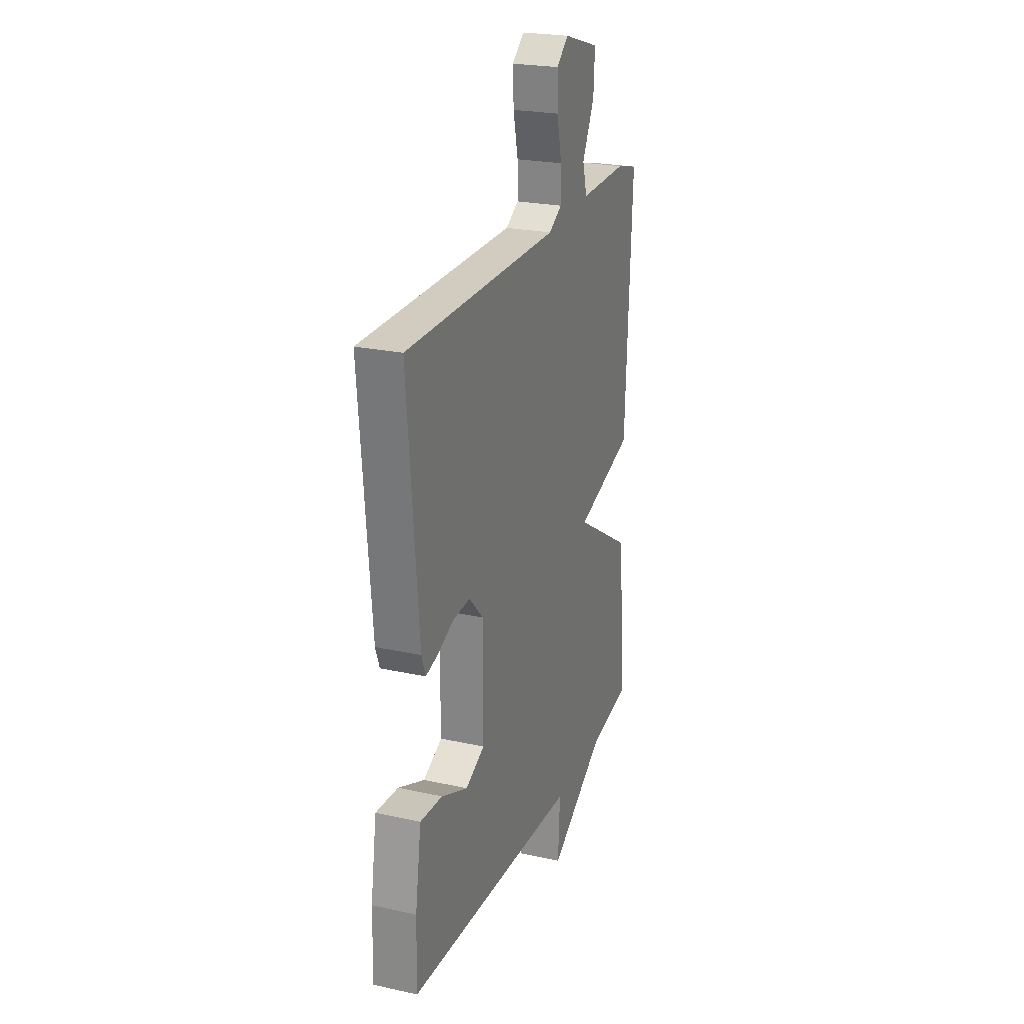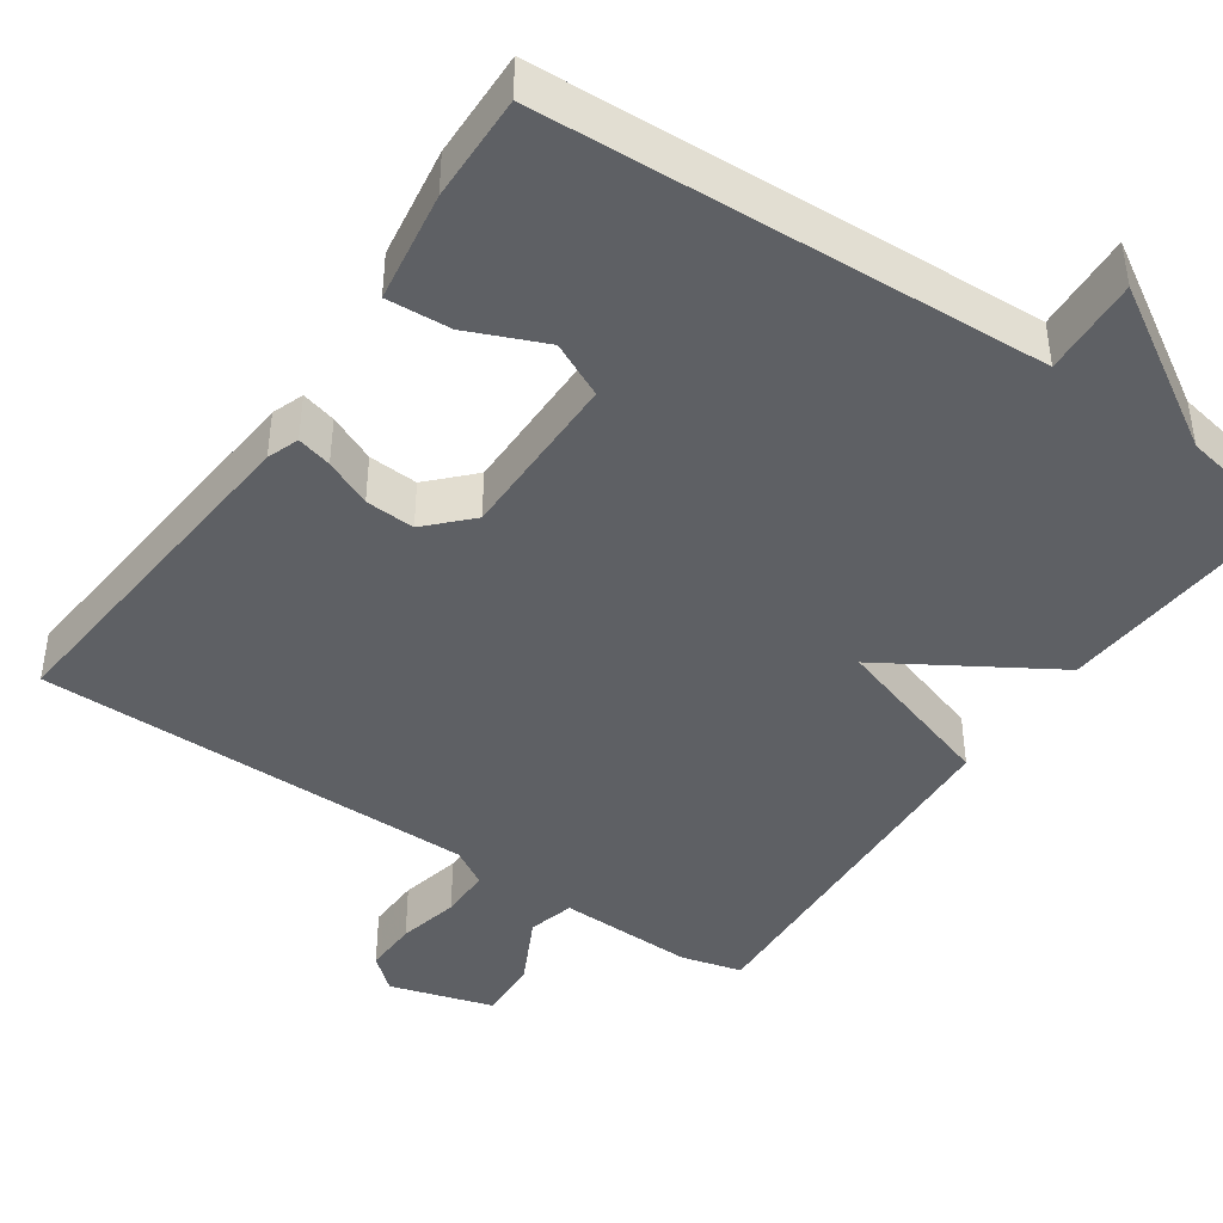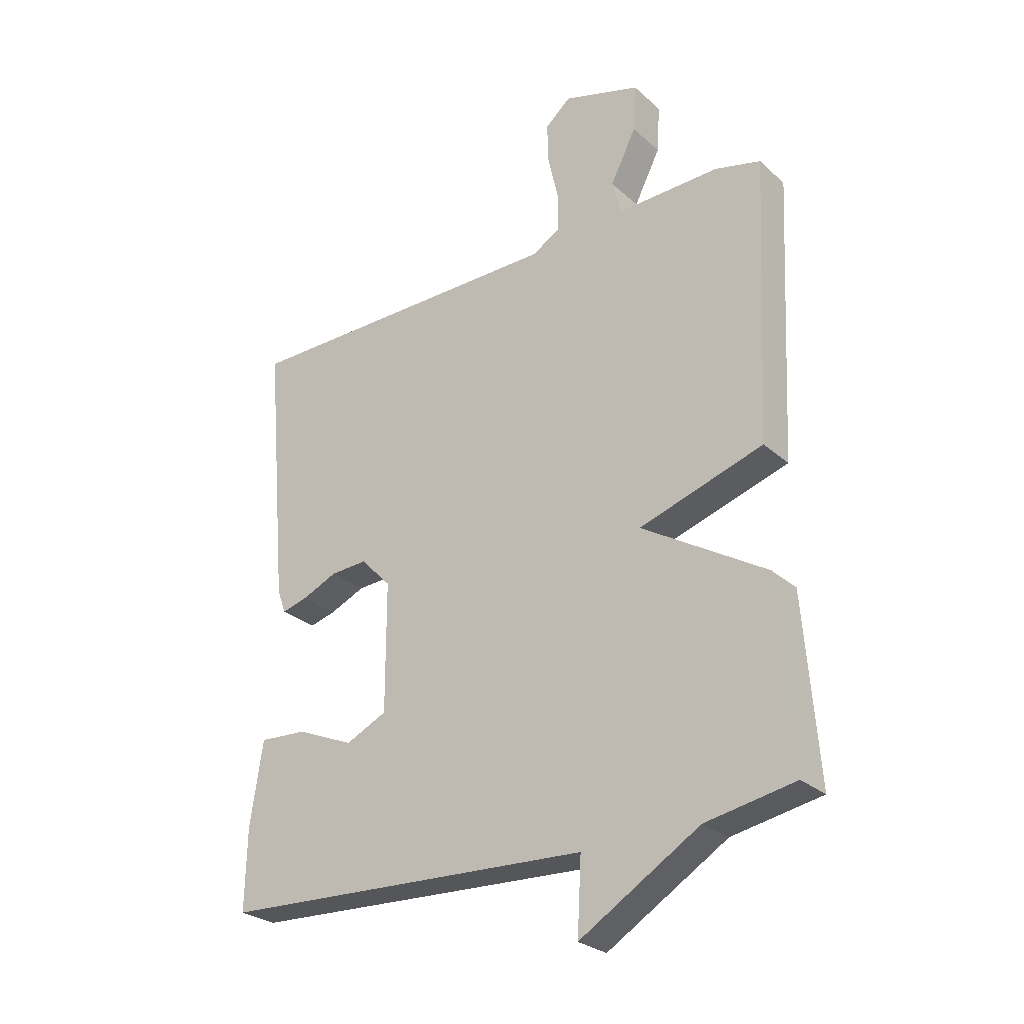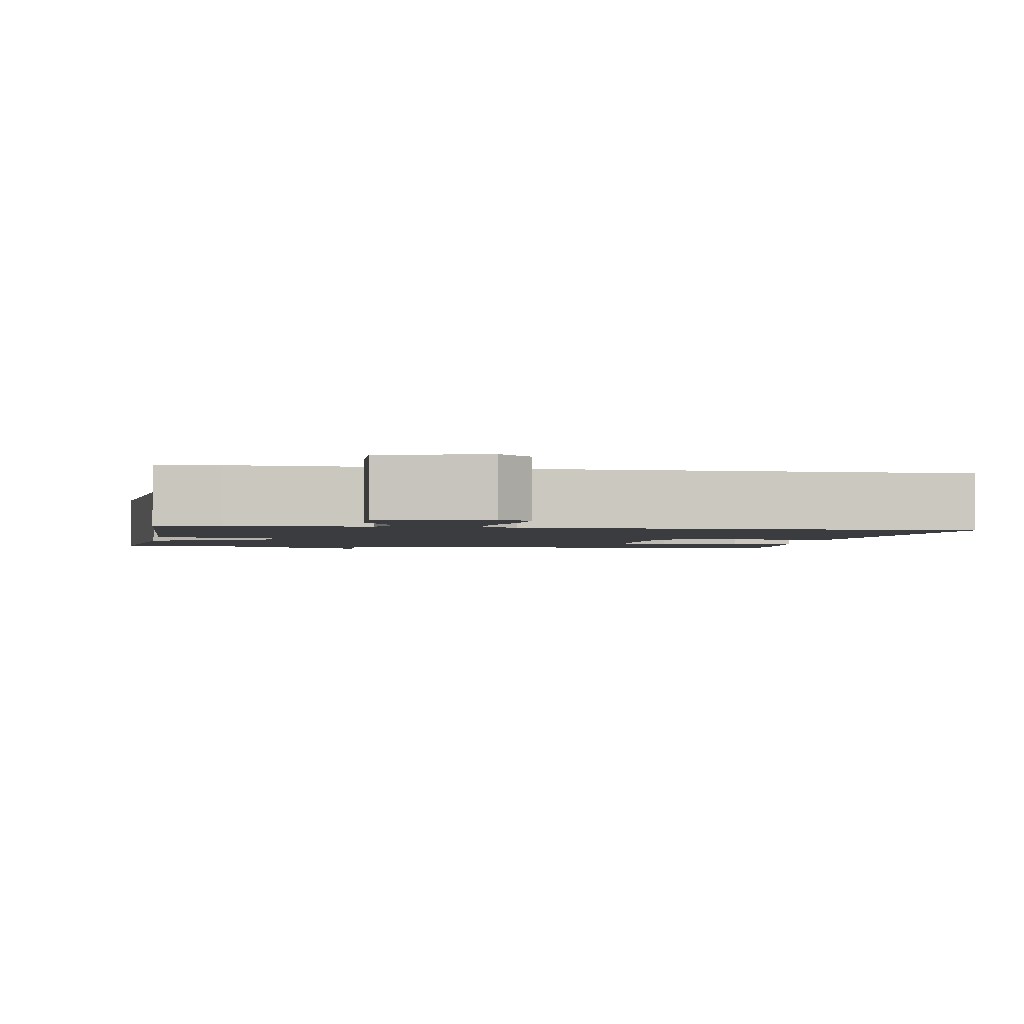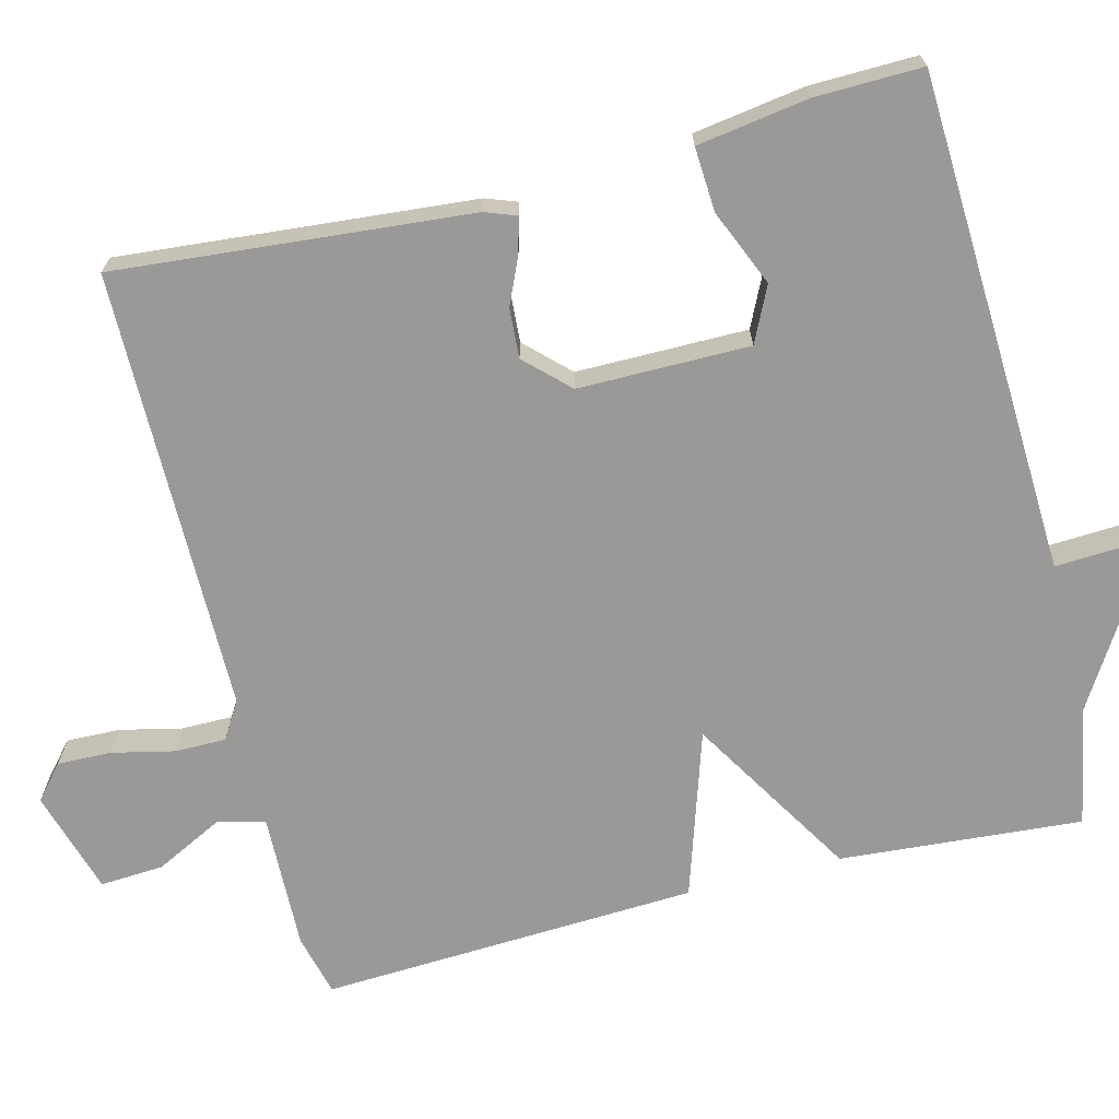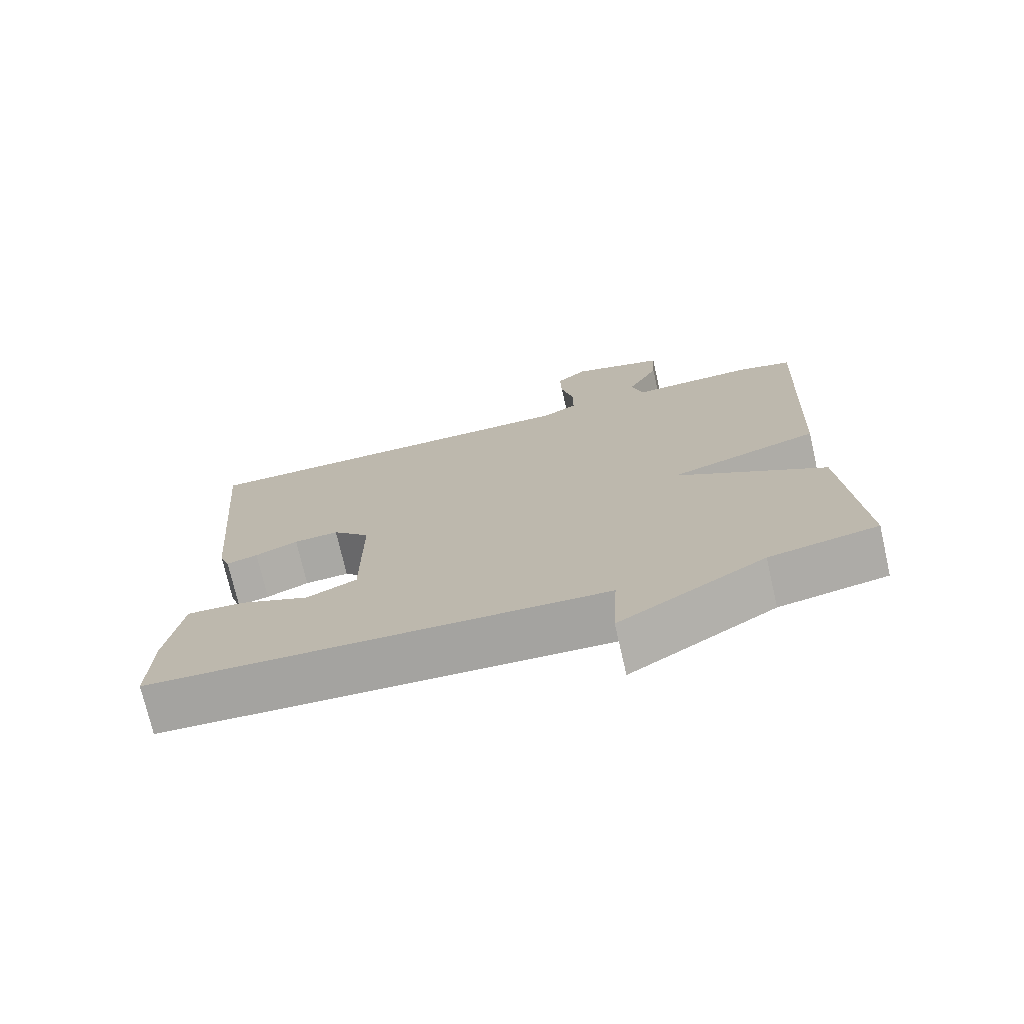
<metadata>
{"format":"obj","ext":"obj","renderer":"f3d","projection":"perspective","resolution":1024,"background":"white","views":[{"elev":23.7,"azim":110.2,"up":"+Z"},{"elev":-43.1,"azim":145.6,"up":"+Y"},{"elev":-27.2,"azim":-143.2,"up":"+Z"},{"elev":-2.1,"azim":-10.1,"up":"+Y"},{"elev":-69.1,"azim":104.2,"up":"+Y"},{"elev":-73.8,"azim":-167.1,"up":"+Z"}]}
</metadata>
<code>
v 0.5 0.07 0.5
v 0.46 0.07 0.043
v 0.445 0.07 0.002
v 0.4 0.07 0.014
v 0.339 0.07 0.041
v 0.275 0.07 0.045
v 0.222 0.07 -0.01
v 0.222 0.07 -0.231
v 0.293 0.07 -0.265
v 0.392 0.07 -0.223
v 0.475 0.07 -0.218
v 0.497 0.07 -0.362
v 0.5 0.07 -0.5
v -0.146 0.07 -0.529
v -0.139 0.07 -0.656
v -0.346 0.07 -0.529
v -0.5 0.07 -0.5
v -0.476 0.07 -0.187
v -0.261 0.07 -0.056
v -0.476 0.07 0.013
v -0.5 0.07 0.5
v -0.421 0.07 0.52
v -0.244 0.07 0.515
v -0.228 0.07 0.575
v -0.273 0.07 0.664
v -0.278 0.07 0.746
v -0.144 0.07 0.786
v -0.1 0.07 0.748
v -0.102 0.07 0.678
v -0.12 0.07 0.598
v -0.12 0.07 0.532
v -0.072 0.07 0.503
v 0.5 0 0.5
v 0.46 0 0.043
v 0.445 0 0.002
v 0.4 0 0.014
v 0.339 0 0.041
v 0.275 0 0.045
v 0.222 0 -0.01
v 0.222 0 -0.231
v 0.293 0 -0.265
v 0.392 0 -0.223
v 0.475 0 -0.218
v 0.497 0 -0.362
v 0.5 0 -0.5
v -0.146 0 -0.529
v -0.139 0 -0.656
v -0.346 0 -0.529
v -0.5 0 -0.5
v -0.476 0 -0.187
v -0.261 0 -0.056
v -0.476 0 0.013
v -0.5 0 0.5
v -0.421 0 0.52
v -0.244 0 0.515
v -0.228 0 0.575
v -0.273 0 0.664
v -0.278 0 0.746
v -0.144 0 0.786
v -0.1 0 0.748
v -0.102 0 0.678
v -0.12 0 0.598
v -0.12 0 0.532
v -0.072 0 0.503
f 28 29 30
f 27 28 30
f 26 27 30
f 25 26 30
f 24 25 30
f 23 24 30 31
f 21 22 23
f 20 21 23
f 19 20 23
f 19 23 31 32
f 16 17 18 19
f 14 15 16 19
f 12 13 14
f 11 12 14
f 10 11 14
f 9 10 14
f 8 9 14 19
f 7 8 19 32
f 3 4 5
f 2 3 5
f 1 2 5
f 32 1 5
f 32 5 6
f 6 7 32
f 62 61 60
f 62 60 59
f 62 59 58
f 62 58 57
f 62 57 56
f 63 62 56 55
f 55 54 53
f 55 53 52
f 55 52 51
f 64 63 55 51
f 51 50 49 48
f 51 48 47 46
f 46 45 44
f 46 44 43
f 46 43 42
f 46 42 41
f 51 46 41 40
f 64 51 40 39
f 37 36 35
f 37 35 34
f 37 34 33
f 37 33 64
f 38 37 64
f 64 39 38
f 1 33 34 2
f 2 34 35 3
f 3 35 36 4
f 4 36 37 5
f 5 37 38 6
f 6 38 39 7
f 7 39 40 8
f 8 40 41 9
f 9 41 42 10
f 10 42 43 11
f 11 43 44 12
f 12 44 45 13
f 13 45 46 14
f 14 46 47 15
f 15 47 48 16
f 16 48 49 17
f 17 49 50 18
f 18 50 51 19
f 19 51 52 20
f 20 52 53 21
f 21 53 54 22
f 22 54 55 23
f 23 55 56 24
f 24 56 57 25
f 25 57 58 26
f 26 58 59 27
f 27 59 60 28
f 28 60 61 29
f 29 61 62 30
f 30 62 63 31
f 31 63 64 32
f 32 64 33 1

</code>
